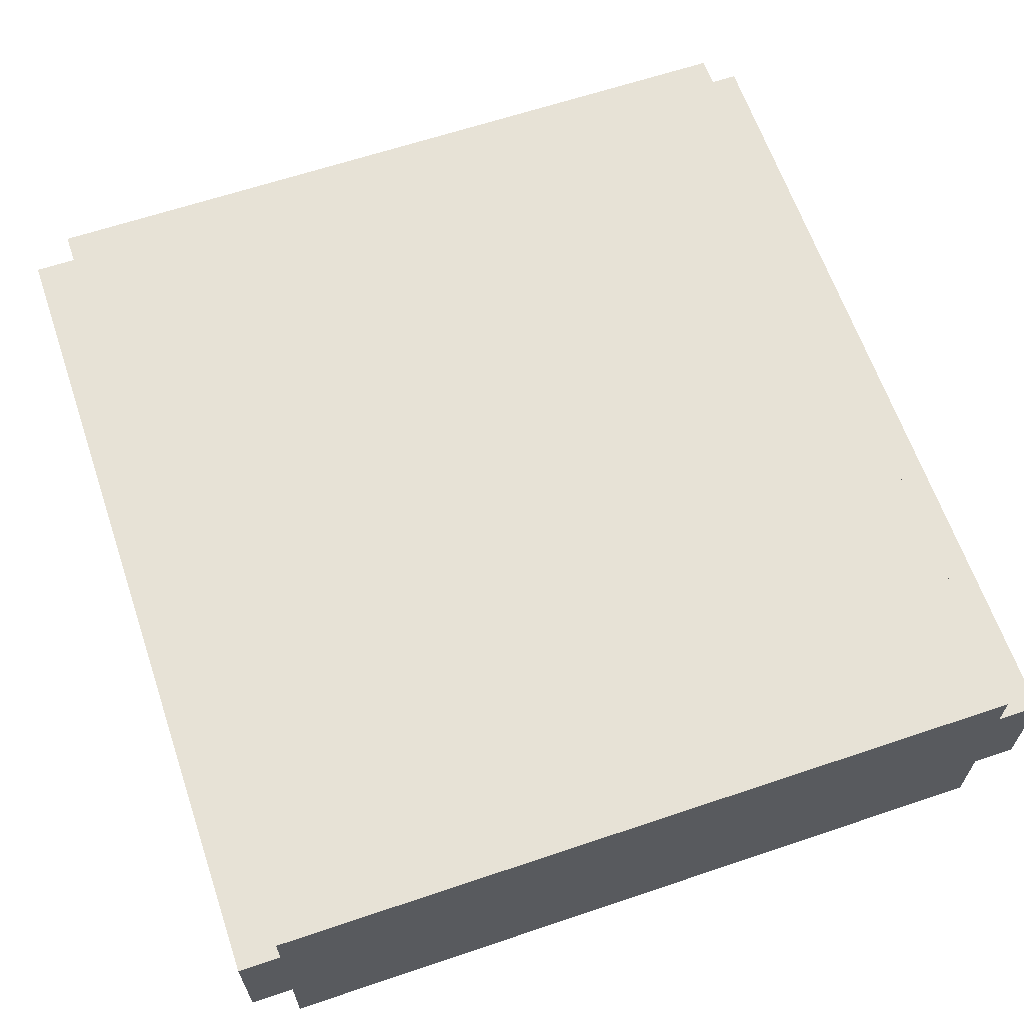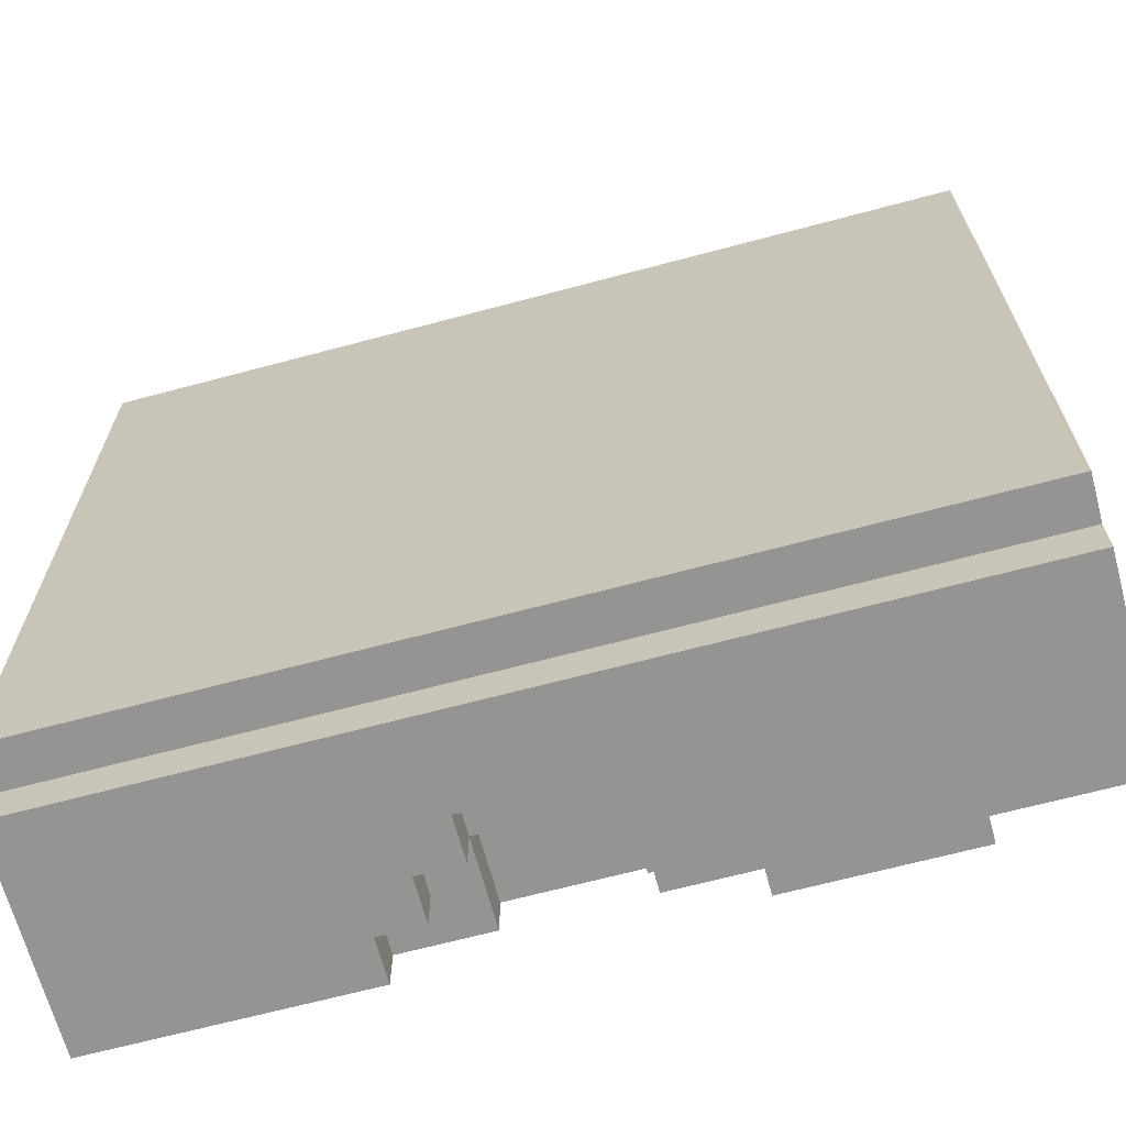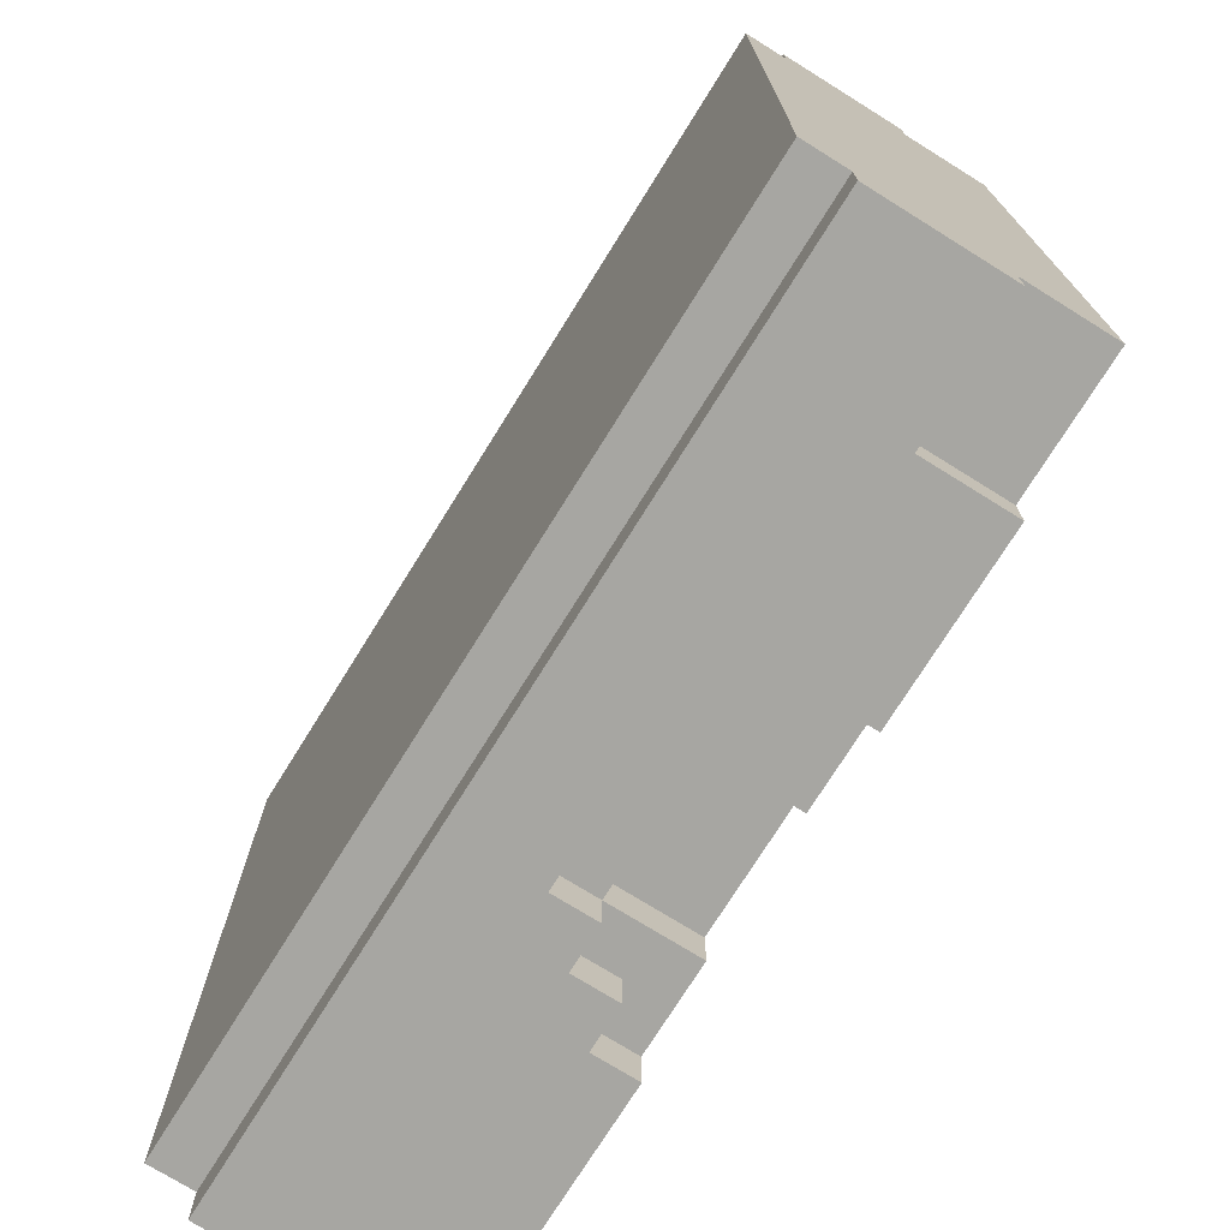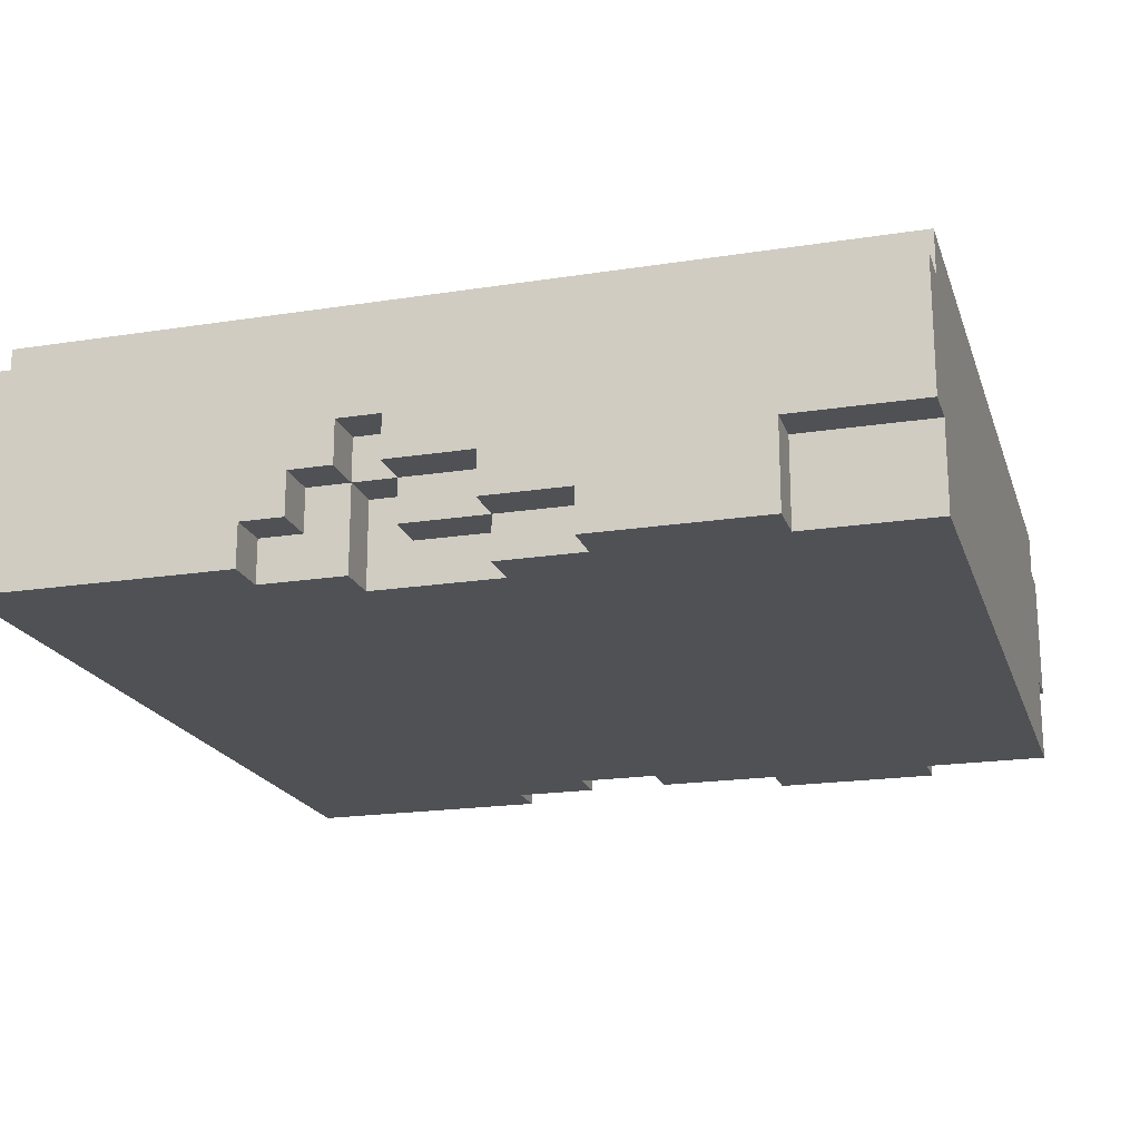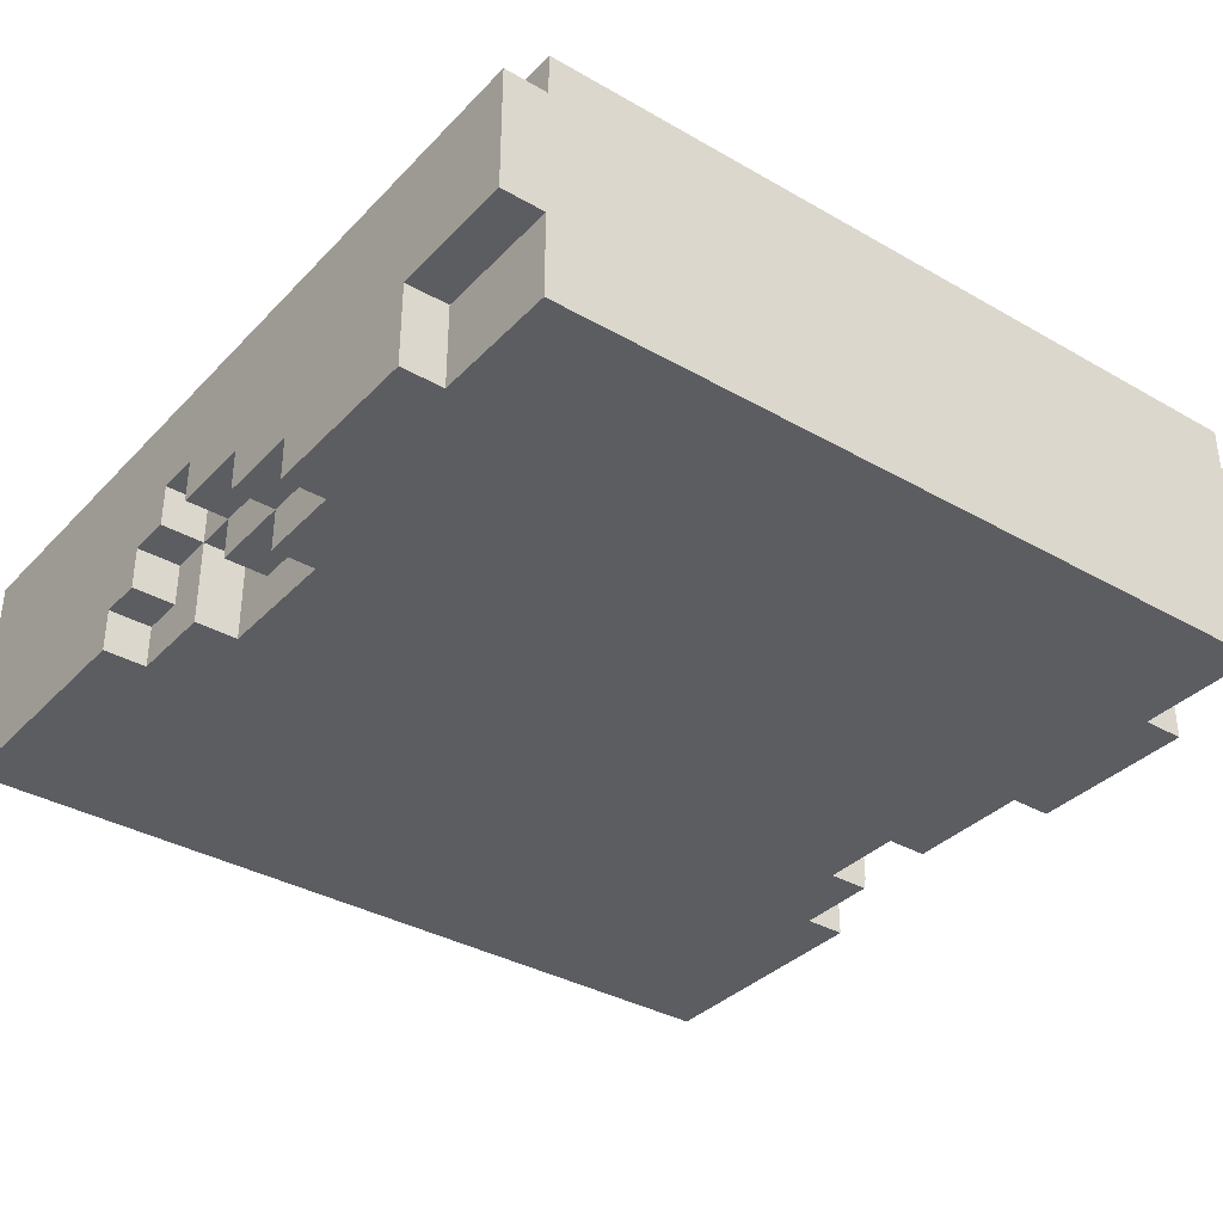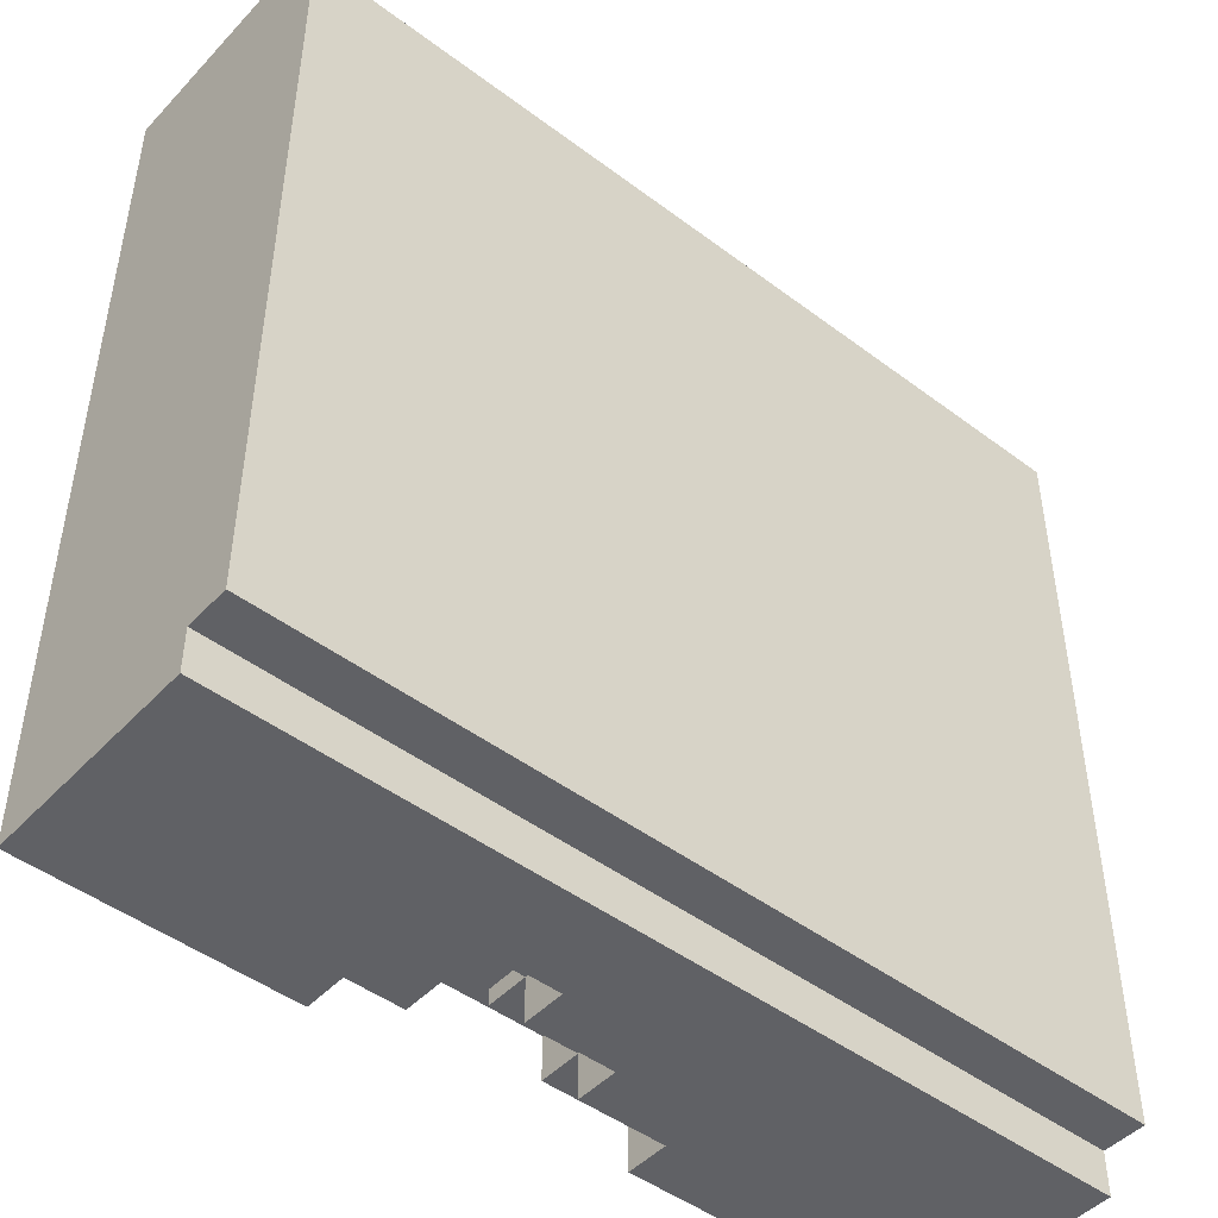
<metadata>
{"format":"obj","ext":"obj","renderer":"f3d","projection":"perspective","resolution":1024,"background":"white","views":[{"elev":63.6,"azim":-108.8,"up":"+Y"},{"elev":-67.1,"azim":-165.0,"up":"+Z"},{"elev":-74.0,"azim":-121.9,"up":"+Z"},{"elev":-19.6,"azim":-163.8,"up":"+Y"},{"elev":-35.6,"azim":-127.1,"up":"+Y"},{"elev":-47.1,"azim":139.6,"up":"+Z"}]}
</metadata>
<code>
o
v -1 0 0.9
v -1 0 0.8
v -1 0 -0.8
v -1 0 -0.9
v -1 0.2 1
v -1 0.2 0.9
v -1 0.2 -0.9
v -1 0.2 -1
v -1 0.3 0.8
v -1 0.3 -0.8
v -1 0.5 1
v -1 0.5 0.9
v -1 0.5 -0.9
v -1 0.5 -1
v -1 0.6 0.9
v -1 0.6 -0.9
v -0.7 0 1
v -0.7 0 0.9
v -0.7 0 -0.9
v -0.7 0 -1
v -0.7 0.2 1
v -0.7 0.2 0.9
v -0.7 0.2 -0.9
v -0.7 0.2 -1
v 0.2 0 0.9
v 0.2 0 0.8
v 0.2 0 -0.8
v 0.2 0 -0.9
v 0.2 0.1 0.9
v 0.2 0.1 0.8
v 0.2 0.2 1
v 0.2 0.2 0.9
v 0.2 0.2 -0.8
v 0.2 0.2 -0.9
v 0.2 0.2 -1
v 0.2 0.3 1
v 0.2 0.3 0.9
v 0.2 0.3 -0.9
v 0.2 0.3 -1
v 0.3 0.1 1
v 0.3 0.1 0.9
v 0.3 0.1 -0.9
v 0.3 0.1 -1
v 0.3 0.2 1
v 0.3 0.2 0.9
v 0.3 0.2 -0.9
v 0.3 0.2 -1
v 0.4 0 1
v 0.4 0 0.9
v 0.4 0 -0.9
v 0.4 0 -1
v 0.4 0.1 1
v 0.4 0.1 0.9
v 0.4 0.1 -0.9
v 0.4 0.1 -1
v -0.3 0 1
v -0.3 0 0.9
v -0.3 0 -0.9
v -0.3 0 -1
v -0.3 0.1 1
v -0.3 0.1 0.9
v -0.3 0.1 -0.9
v -0.3 0.1 -1
v -0.1 0 -0.8
v -0.1 0 -0.9
v -0.1 0.1 1
v -0.1 0.1 0.9
v -0.1 0.1 -0.8
v -0.1 0.1 -0.9
v -0.1 0.1 -1
v -0.1 0.2 1
v -0.1 0.2 0.9
v -0.1 0.2 -0.9
v -0.1 0.2 -1
v 0 0 0.9
v 0 0 0.8
v 0 0.1 0.9
v 0 0.1 0.8
v 0.1 0.1 -0.8
v 0.1 0.1 -0.9
v 0.1 0.2 1
v 0.1 0.2 0.9
v 0.1 0.2 -0.8
v 0.1 0.2 -0.9
v 0.1 0.2 -1
v 0.1 0.3 1
v 0.1 0.3 0.9
v 0.1 0.3 -0.9
v 0.1 0.3 -1
v 1 0 1
v 1 0 0.8
v 1 0 -0.8
v 1 0 -1
v 1 0.3 0.8
v 1 0.3 -0.8
v 1 0.5 1
v 1 0.5 0.9
v 1 0.5 -0.9
v 1 0.5 -1
v 1 0.6 0.9
v 1 0.6 -0.9
v -1 0.2 1
v -1 0.5 1
v -0.7 0 1
v -0.7 0.2 1
v -0.3 0 1
v -0.3 0.1 1
v -0.1 0.1 1
v -0.1 0.2 1
v 0.1 0.2 1
v 0.1 0.3 1
v 0.2 0.2 1
v 0.2 0.3 1
v 0.3 0.1 1
v 0.3 0.2 1
v 0.4 0 1
v 0.4 0.1 1
v 1 0 1
v 1 0.5 1
v -1 0 0.9
v -1 0.2 0.9
v -1 0.5 0.9
v -1 0.6 0.9
v -0.7 0 0.9
v -0.7 0.2 0.9
v -0.3 0 0.9
v -0.3 0.1 0.9
v -0.1 0.1 0.9
v -0.1 0.2 0.9
v 0 0 0.9
v 0 0.1 0.9
v 0.1 0.2 0.9
v 0.1 0.3 0.9
v 0.2 0 0.9
v 0.2 0.1 0.9
v 0.2 0.2 0.9
v 0.2 0.3 0.9
v 0.3 0.1 0.9
v 0.3 0.2 0.9
v 0.4 0 0.9
v 0.4 0.1 0.9
v 1 0.5 0.9
v 1 0.6 0.9
v 0 0 0.8
v 0 0.1 0.8
v 0.2 0 0.8
v 0.2 0.1 0.8
v -0.1 0 -0.8
v -0.1 0.1 -0.8
v 0.1 0.1 -0.8
v 0.1 0.2 -0.8
v 0.2 0 -0.8
v 0.2 0.2 -0.8
v -1 0 -0.9
v -1 0.2 -0.9
v -1 0.5 -0.9
v -1 0.6 -0.9
v -0.7 0 -0.9
v -0.7 0.2 -0.9
v -0.3 0 -0.9
v -0.3 0.1 -0.9
v -0.1 0 -0.9
v -0.1 0.1 -0.9
v -0.1 0.2 -0.9
v 0.1 0.1 -0.9
v 0.1 0.2 -0.9
v 0.1 0.3 -0.9
v 0.2 0 -0.9
v 0.2 0.2 -0.9
v 0.2 0.3 -0.9
v 0.3 0.1 -0.9
v 0.3 0.2 -0.9
v 0.4 0 -0.9
v 0.4 0.1 -0.9
v 1 0.5 -0.9
v 1 0.6 -0.9
v -1 0.2 -1
v -1 0.5 -1
v -0.7 0 -1
v -0.7 0.2 -1
v -0.3 0 -1
v -0.3 0.1 -1
v -0.1 0.1 -1
v -0.1 0.2 -1
v 0.1 0.2 -1
v 0.1 0.3 -1
v 0.2 0.2 -1
v 0.2 0.3 -1
v 0.3 0.1 -1
v 0.3 0.2 -1
v 0.4 0 -1
v 0.4 0.1 -1
v 1 0 -1
v 1 0.5 -1
v -0.7 0 1
v -0.3 0 1
v 0.4 0 1
v 1 0 1
v -1 0 0.9
v -0.7 0 0.9
v -0.3 0 0.9
v 0 0 0.9
v 0.2 0 0.9
v 0.4 0 0.9
v -1 0 0.8
v 0 0 0.8
v 0.2 0 0.8
v 1 0 0.8
v -1 0 -0.8
v -0.1 0 -0.8
v 0.2 0 -0.8
v 1 0 -0.8
v -1 0 -0.9
v -0.7 0 -0.9
v -0.3 0 -0.9
v -0.1 0 -0.9
v 0.2 0 -0.9
v 0.4 0 -0.9
v -0.7 0 -1
v -0.3 0 -1
v 0.4 0 -1
v 1 0 -1
v -0.3 0.1 1
v -0.1 0.1 1
v 0.3 0.1 1
v 0.4 0.1 1
v -0.3 0.1 0.9
v -0.1 0.1 0.9
v 0 0.1 0.9
v 0.2 0.1 0.9
v 0.3 0.1 0.9
v 0.4 0.1 0.9
v 0 0.1 0.8
v 0.2 0.1 0.8
v -0.1 0.1 -0.8
v 0.1 0.1 -0.8
v -0.3 0.1 -0.9
v -0.1 0.1 -0.9
v 0.1 0.1 -0.9
v 0.3 0.1 -0.9
v 0.4 0.1 -0.9
v -0.3 0.1 -1
v -0.1 0.1 -1
v 0.3 0.1 -1
v 0.4 0.1 -1
v -1 0.2 1
v -0.7 0.2 1
v -0.1 0.2 1
v 0.1 0.2 1
v 0.2 0.2 1
v 0.3 0.2 1
v -1 0.2 0.9
v -0.7 0.2 0.9
v -0.1 0.2 0.9
v 0.1 0.2 0.9
v 0.2 0.2 0.9
v 0.3 0.2 0.9
v 0.1 0.2 -0.8
v 0.2 0.2 -0.8
v -1 0.2 -0.9
v -0.7 0.2 -0.9
v -0.1 0.2 -0.9
v 0.1 0.2 -0.9
v 0.2 0.2 -0.9
v 0.3 0.2 -0.9
v -1 0.2 -1
v -0.7 0.2 -1
v -0.1 0.2 -1
v 0.1 0.2 -1
v 0.2 0.2 -1
v 0.3 0.2 -1
v 0.1 0.3 1
v 0.2 0.3 1
v 0.1 0.3 0.9
v 0.2 0.3 0.9
v 0.1 0.3 -0.9
v 0.2 0.3 -0.9
v 0.1 0.3 -1
v 0.2 0.3 -1
v -1 0.5 1
v 1 0.5 1
v -1 0.5 0.9
v 1 0.5 0.9
v -1 0.5 -0.9
v 1 0.5 -0.9
v -1 0.5 -1
v 1 0.5 -1
v -1 0.6 0.9
v 1 0.6 0.9
v -1 0.6 -0.9
v 1 0.6 -0.9
f 6 2 1
f 7 4 3
f 9 6 5
f 9 3 2
f 9 2 6
f 10 8 7
f 10 3 9
f 10 7 3
f 11 9 5
f 11 10 9
f 12 10 11
f 13 8 10
f 13 10 12
f 14 8 13
f 15 13 12
f 16 13 15
f 21 18 17
f 22 18 21
f 23 20 19
f 24 20 23
f 29 26 25
f 30 26 29
f 33 28 27
f 34 28 33
f 36 32 31
f 37 32 36
f 38 35 34
f 39 35 38
f 44 41 40
f 45 41 44
f 46 43 42
f 47 43 46
f 52 49 48
f 53 49 52
f 54 51 50
f 55 51 54
f 56 57 60
f 60 57 61
f 58 59 62
f 62 59 63
f 64 65 68
f 68 65 69
f 66 67 71
f 71 67 72
f 69 70 73
f 73 70 74
f 75 76 77
f 77 76 78
f 79 80 83
f 83 80 84
f 81 82 86
f 86 82 87
f 84 85 88
f 88 85 89
f 90 91 94
f 91 92 94
f 92 93 95
f 94 92 95
f 90 94 96
f 94 95 96
f 96 95 97
f 95 93 98
f 97 95 98
f 98 93 99
f 97 98 100
f 100 98 101
f 105 103 102
f 106 105 104
f 107 105 106
f 108 105 107
f 109 103 105
f 109 105 108
f 110 103 109
f 111 103 110
f 113 103 111
f 115 113 112
f 117 115 114
f 118 117 116
f 119 103 113
f 119 117 118
f 119 113 115
f 119 115 117
f 124 121 120
f 125 121 124
f 128 127 126
f 130 128 126
f 130 129 128
f 131 129 130
f 132 129 131
f 135 132 131
f 135 133 132
f 136 133 135
f 137 133 136
f 138 135 134
f 138 136 135
f 139 136 138
f 140 138 134
f 141 138 140
f 142 123 122
f 143 123 142
f 146 145 144
f 147 145 146
f 148 149 150
f 148 150 152
f 150 151 152
f 152 151 153
f 154 155 158
f 158 155 159
f 160 161 162
f 162 161 163
f 163 164 165
f 165 164 166
f 166 167 169
f 169 167 170
f 168 169 171
f 171 169 172
f 168 171 173
f 173 171 174
f 156 157 175
f 175 157 176
f 177 178 180
f 179 180 181
f 181 180 182
f 182 180 183
f 180 178 184
f 183 180 184
f 184 178 185
f 185 178 186
f 186 178 188
f 187 188 190
f 189 190 192
f 191 192 193
f 188 178 194
f 193 192 194
f 190 188 194
f 192 190 194
f 200 196 195
f 201 196 200
f 204 198 197
f 205 202 201
f 205 200 199
f 205 201 200
f 206 202 205
f 207 204 203
f 208 198 204
f 208 204 207
f 209 206 205
f 209 207 206
f 209 208 207
f 210 208 209
f 211 208 210
f 212 208 211
f 213 210 209
f 214 210 213
f 215 210 214
f 216 210 215
f 217 212 211
f 218 212 217
f 219 215 214
f 220 215 219
f 221 212 218
f 222 212 221
f 227 224 223
f 228 224 227
f 231 226 225
f 232 226 231
f 233 230 229
f 234 230 233
f 238 236 235
f 239 236 238
f 242 238 237
f 243 238 242
f 244 241 240
f 245 241 244
f 252 247 246
f 253 247 252
f 254 249 248
f 255 249 254
f 256 251 250
f 257 251 256
f 263 259 258
f 264 259 263
f 266 261 260
f 267 261 266
f 268 263 262
f 269 263 268
f 270 265 264
f 271 265 270
f 274 273 272
f 275 273 274
f 278 277 276
f 279 277 278
f 280 281 282
f 282 281 283
f 284 285 286
f 286 285 287
f 288 289 290
f 290 289 291

</code>
